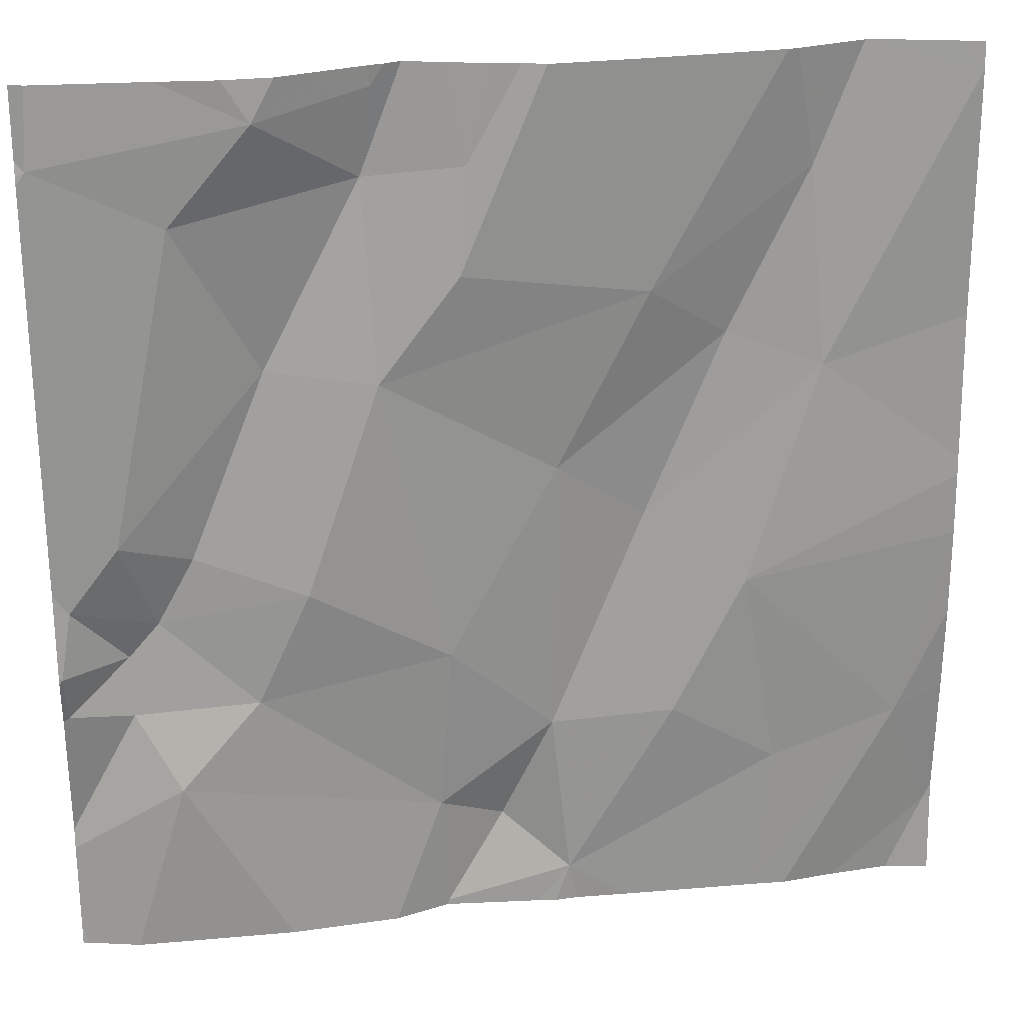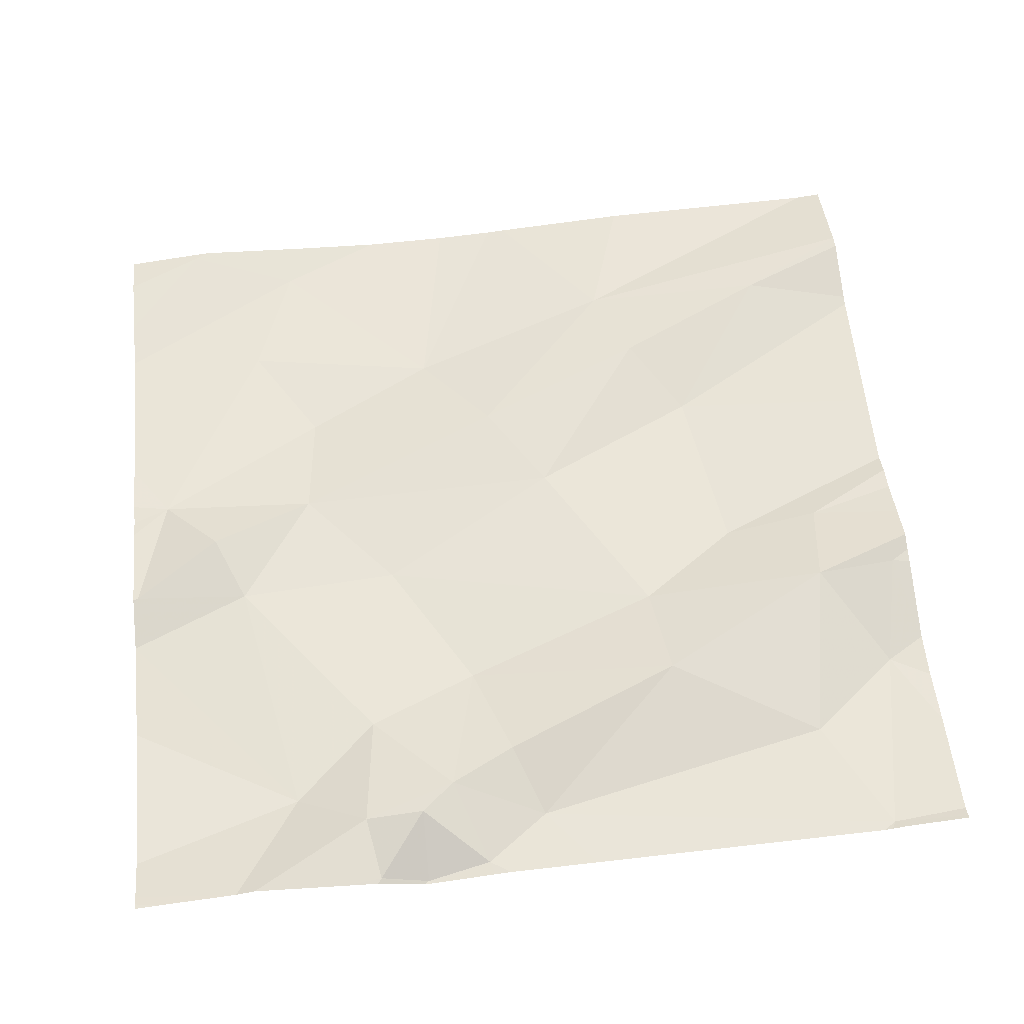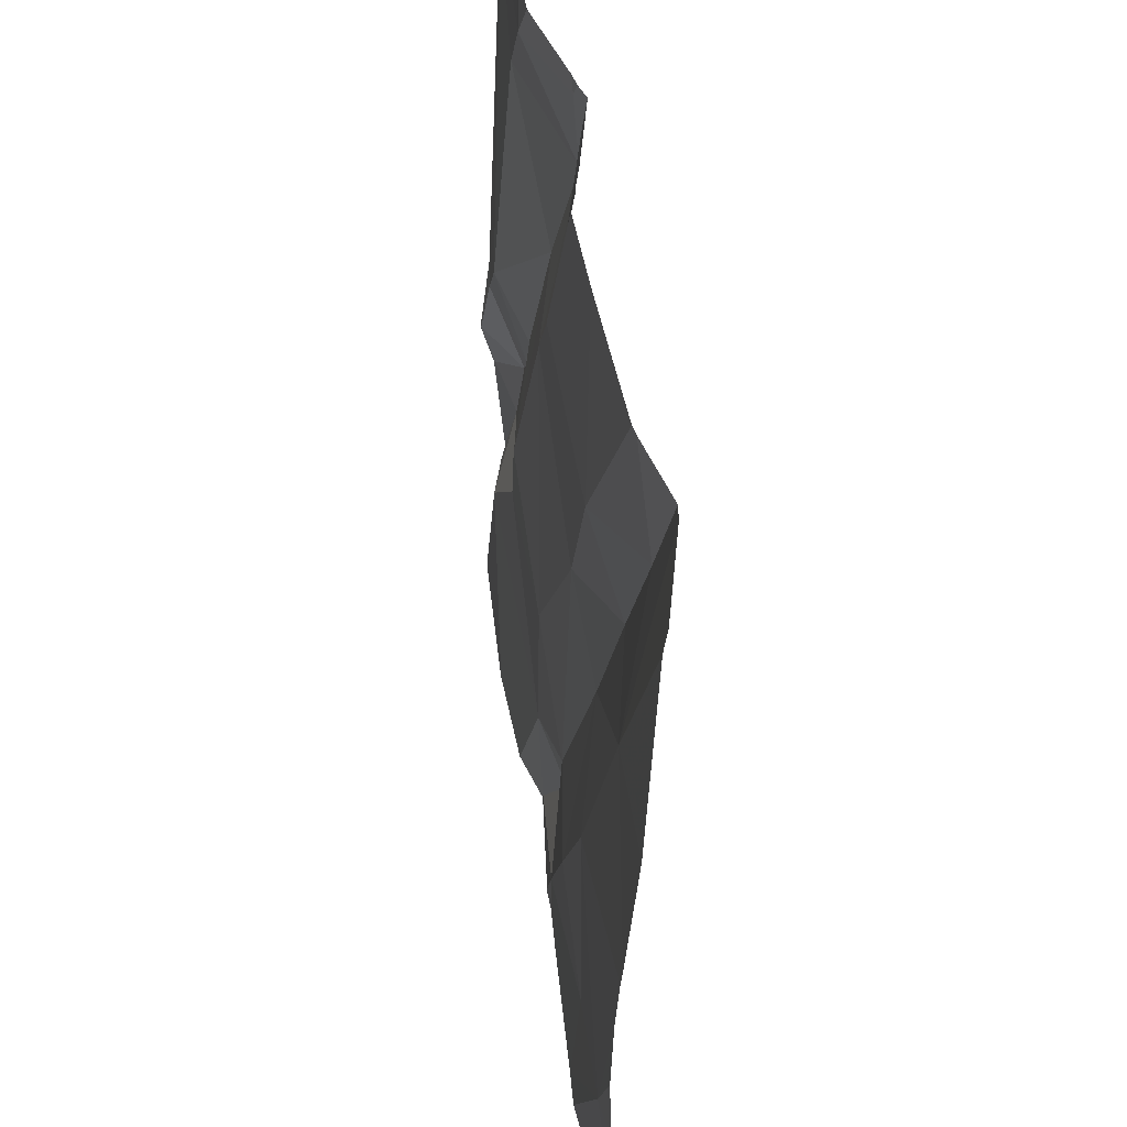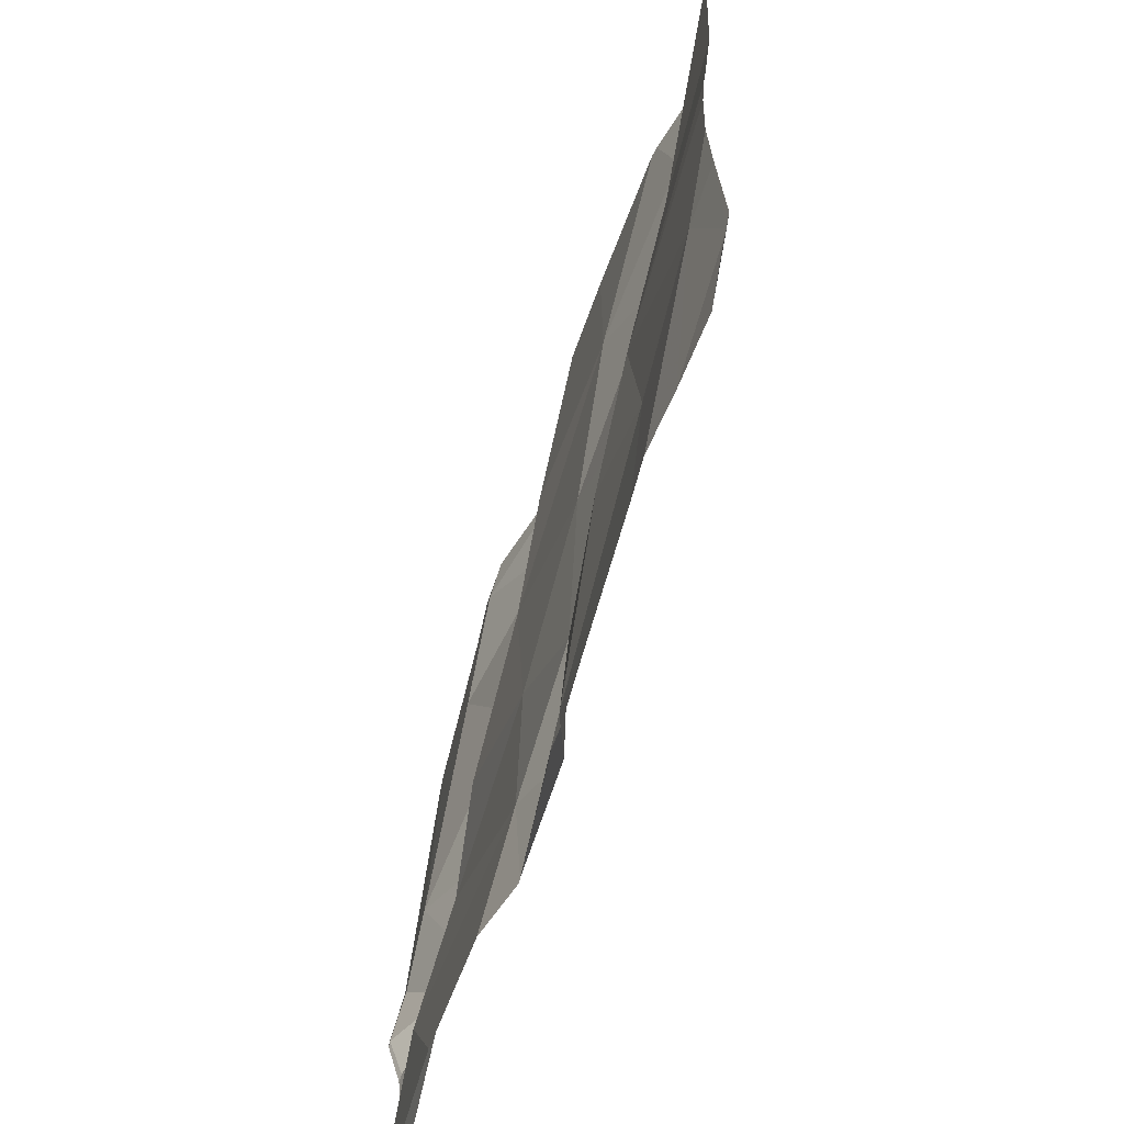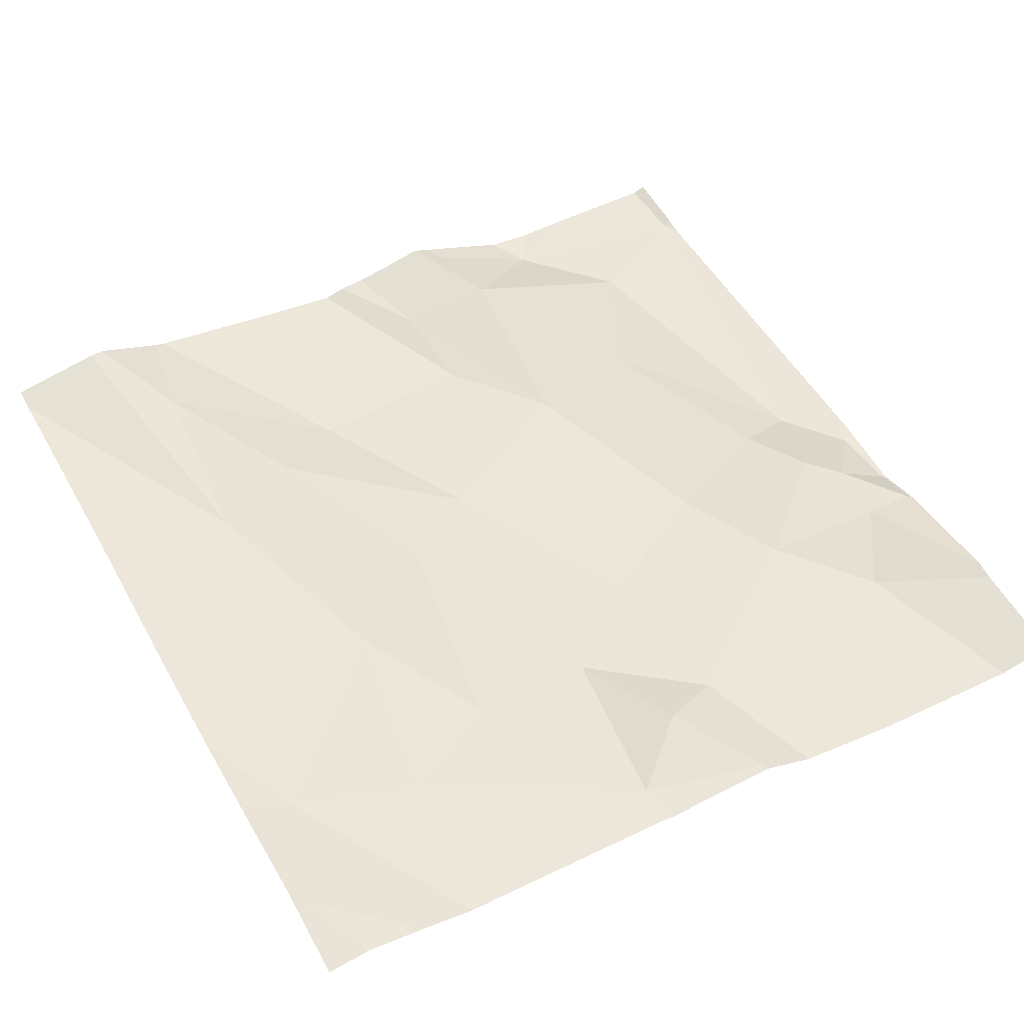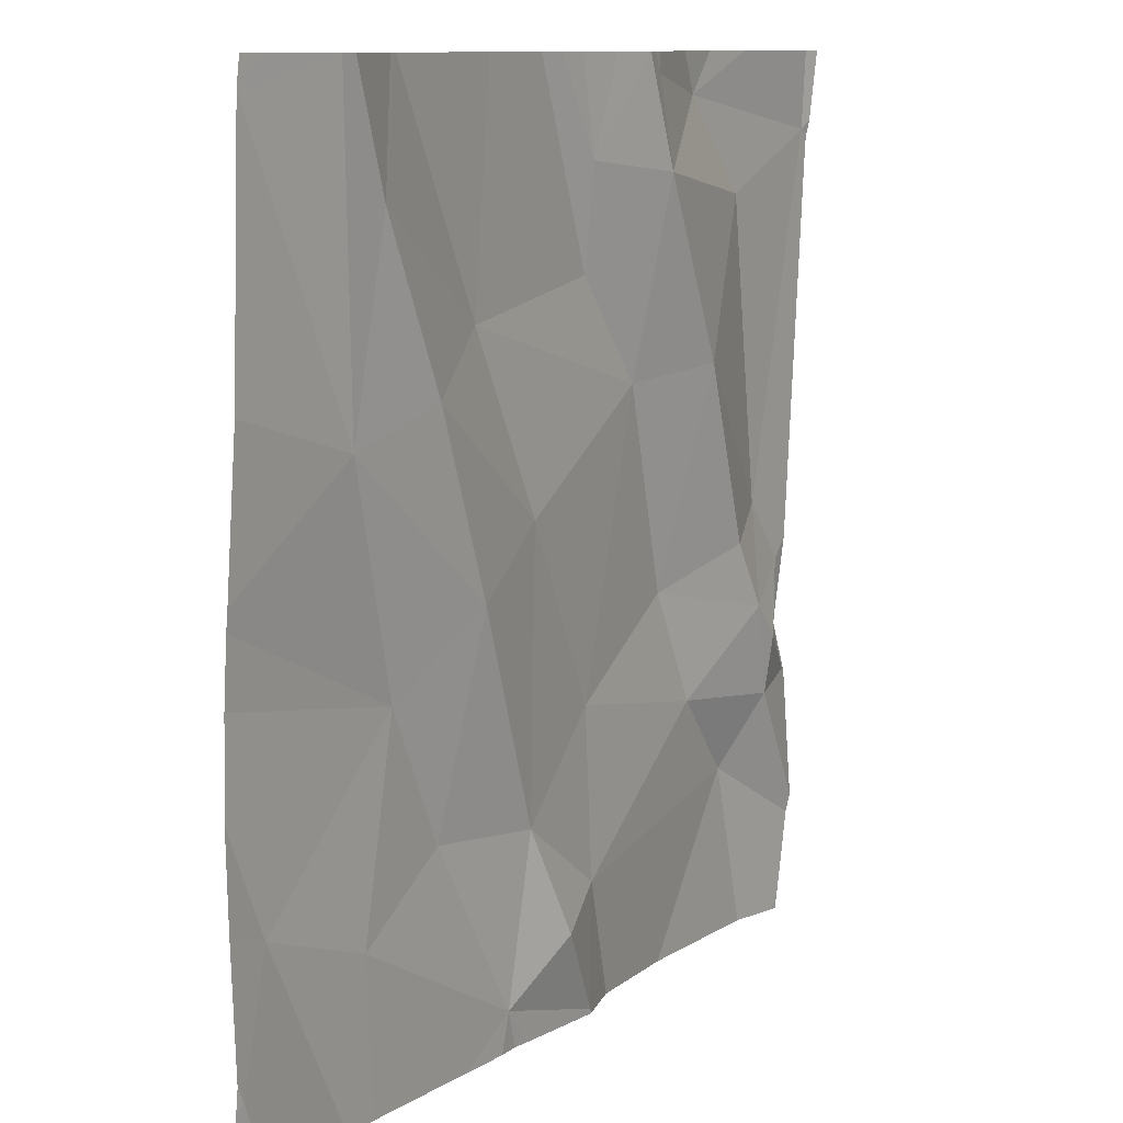
<metadata>
{"format":"obj","ext":"obj","renderer":"f3d","projection":"perspective","resolution":1024,"background":"white","views":[{"elev":26.3,"azim":172.2,"up":"+Y"},{"elev":55.4,"azim":84.2,"up":"+Z"},{"elev":49.3,"azim":-96.2,"up":"+Y"},{"elev":-65.7,"azim":-105.8,"up":"+Y"},{"elev":47.4,"azim":-28.4,"up":"+Z"},{"elev":10.7,"azim":-55.8,"up":"+Y"}]}
</metadata>
<code>
v -110.6 274.8 500.9
v -111.4 275.3 500.9
v -110.6 274.9 500.9
v -110.6 275.1 500.9
v -111.5 274.9 500.9
v -111.6 274.7 500.9
v -110.6 275.5 500.9
v -110.6 274.8 500.9
v -111 275.6 501
v -110.9 275.6 500.9
v -111.4 275.5 501
v -110.6 275.2 500.9
v -111.4 275 500.9
v -111.3 275.4 500.9
v -111.2 275.2 500.9
v -111.3 275.3 501
v -110.7 275.1 500.9
v -110.9 275.3 500.9
v -110.8 275.5 500.9
v -111.1 275.6 500.9
v -111.4 274.8 500.9
v -111.3 274.9 500.9
v -111.3 275.1 500.9
v -111.2 274.7 500.9
v -111.2 274.9 500.9
v -111 275.3 500.9
v -111.1 275 500.9
v -111.4 275.6 501
v -110.7 275 500.9
v -110.7 275.1 500.9
v -110.7 275 500.9
v -110.8 275.1 500.9
v -111.1 275.6 501
v -111 274.8 500.9
v -110.8 274.8 500.9
v -111.1 275.4 500.9
v -111 274.7 500.9
v -111.1 274.8 500.9
v -111.5 275.6 501
v -110.8 274.9 500.9
v -111 275.6 501
v -111 275.5 501
v -110.9 275.1 500.9
v -111 275.6 501
v -111.1 275.5 500.9
v -110.9 275.6 500.9
v -110.7 275.5 500.9
v -110.7 274.9 500.9
v -111.4 274.7 500.9
v -110.6 274.9 500.9
v -111.2 274.7 500.9
v -110.6 275 500.9
v -111.4 274.7 500.9
v -110.6 274.7 500.9
v -111 274.7 500.9
v -111.5 274.7 500.9
v -111.5 274.7 500.9
v -111.6 275.3 500.9
v -111.6 275.6 500.9
v -111.6 274.9 500.9
v -111.6 274.8 500.9
v -111.6 274.7 500.9
v -111.5 275.6 501
v -111.6 275.2 500.9
v -111.6 275.1 500.9
v -111.6 275.1 500.9
v -111.6 275 500.9
v -110.6 274.7 500.9
v -110.8 275.6 500.9
v -110.6 275 500.9
v -110.6 275.1 500.9
v -110.6 275 500.9
v -110.6 274.9 500.9
v -110.6 275.5 500.9
v -110.6 275.5 500.9
v -110.9 274.7 500.9
v -111.2 274.7 500.9
v -111.1 274.7 500.9
v -111.2 274.7 500.9
v -111 274.7 500.9
v -111 274.7 500.9
v -110.7 274.7 500.9
v -111.6 274.7 500.9
v -110.7 274.7 500.9
v -111.6 274.7 500.9
v -110.6 274.7 500.9
v -111.2 275.6 500.9
v -111.4 275.6 501
v -111 275.6 501
v -110.8 275.6 500.9
v -111.1 275.6 500.9
v -110.7 275.6 500.9
v -111.2 275.6 500.9
v -111.6 275.6 501
v -111.6 275.6 501
v -110.6 275.6 500.9
v -110.6 275.6 500.9
f 6 5 60
f 56 62 83
f 89 44 10
f 78 24 77
f 63 11 39
f 77 24 79
f 3 50 8
f 5 13 65
f 15 14 16
f 18 17 19
f 5 21 13
f 53 5 49
f 21 22 13
f 23 15 16
f 5 6 57
f 13 2 64
f 24 21 53
f 25 23 22
f 13 22 23
f 26 15 27
f 30 29 31
f 17 18 32
f 35 34 55
f 26 36 14
f 30 17 29
f 24 37 38
f 35 40 34
f 38 34 25
f 34 38 37
f 25 34 27
f 88 11 28
f 87 14 36
f 55 37 80
f 42 26 18
f 29 32 43
f 9 44 41
f 19 46 42
f 13 23 2
f 15 26 14
f 25 24 38
f 37 24 78
f 18 19 42
f 16 2 23
f 25 27 15
f 16 14 11
f 46 44 42
f 16 11 2
f 11 14 28
f 17 47 19
f 44 46 10
f 31 29 48
f 47 17 12
f 48 50 31
f 48 35 1
f 21 24 22
f 52 30 31
f 31 50 52
f 26 43 18
f 17 32 29
f 22 24 25
f 43 40 29
f 43 26 27
f 12 30 4
f 50 48 8
f 34 40 27
f 54 1 84
f 45 42 9
f 42 45 26
f 23 25 15
f 90 47 92
f 19 47 46
f 32 18 43
f 87 36 93
f 36 45 91
f 45 36 26
f 48 29 40
f 40 35 48
f 40 43 27
f 28 14 87
f 30 52 70
f 69 46 90
f 76 35 55
f 96 74 97
f 55 34 37
f 72 50 73
f 58 2 59
f 4 30 71
f 51 24 53
f 59 2 63
f 49 5 57
f 60 5 67
f 61 6 60
f 8 48 1
f 1 35 82
f 62 6 61
f 10 46 69
f 64 2 58
f 20 45 33
f 65 13 66
f 7 47 12
f 12 17 30
f 66 13 64
f 53 21 5
f 67 5 65
f 54 68 1
f 70 52 72
f 71 30 70
f 33 45 9
f 72 52 50
f 73 50 3
f 57 6 56
f 41 44 89
f 74 47 75
f 56 6 62
f 75 47 7
f 79 24 51
f 80 37 81
f 81 37 78
f 9 42 44
f 82 35 76
f 39 11 88
f 83 62 85
f 84 1 82
f 63 2 11
f 86 68 54
f 90 46 47
f 91 45 20
f 92 47 96
f 93 36 91
f 94 59 63
f 95 59 94
f 96 47 74

</code>
